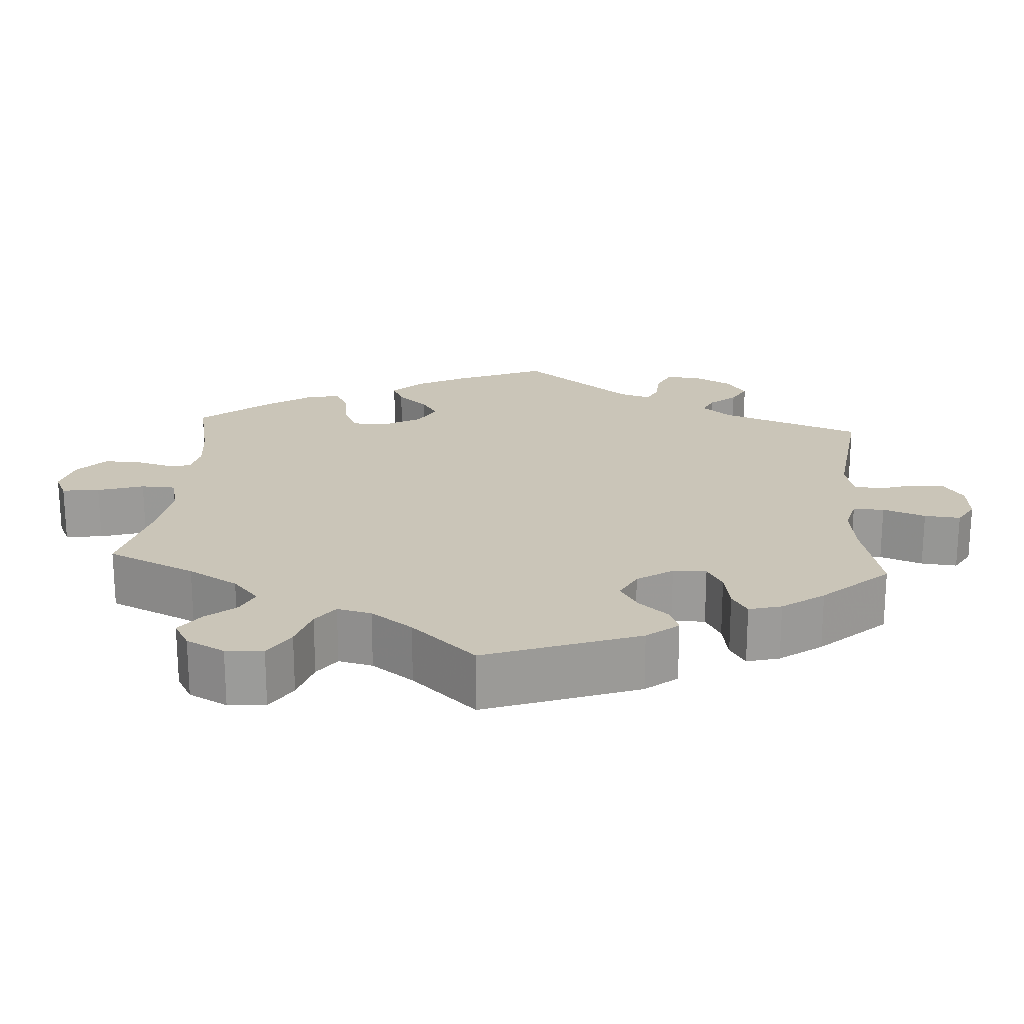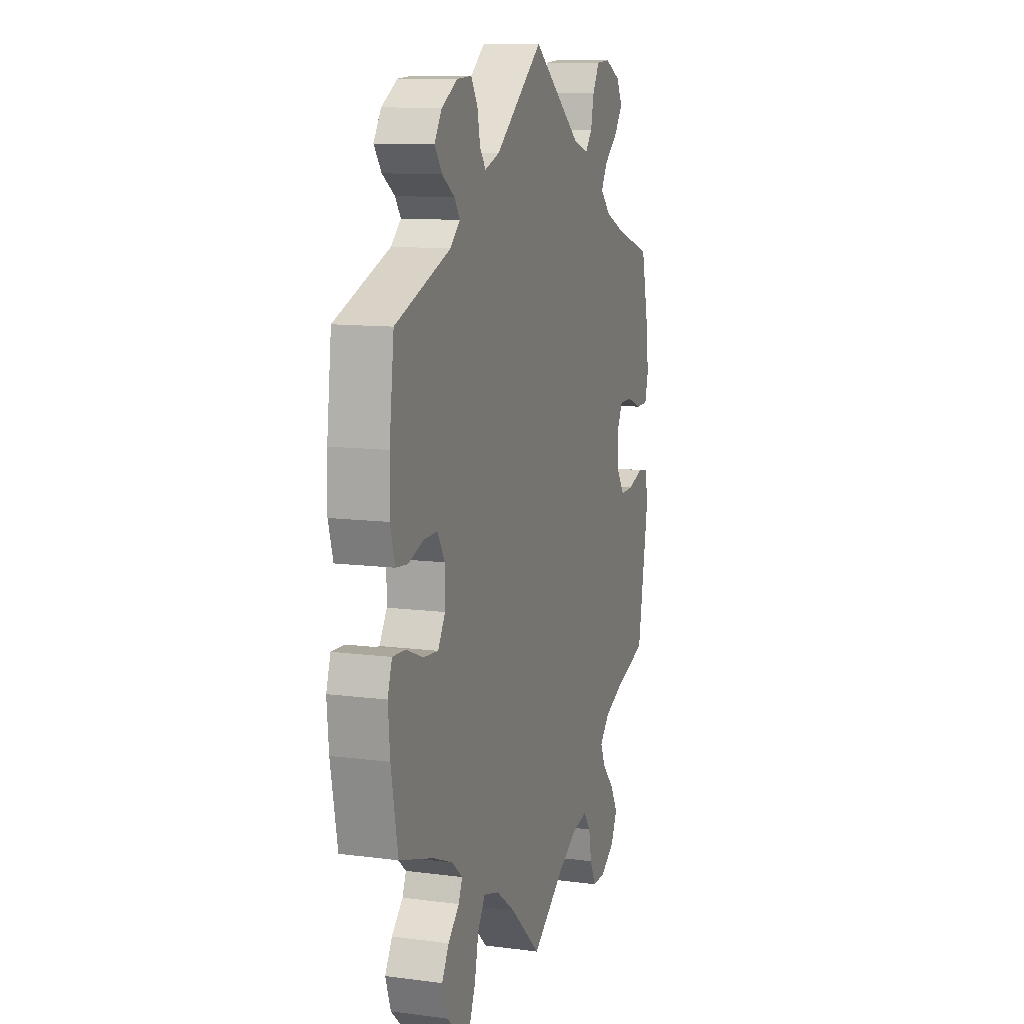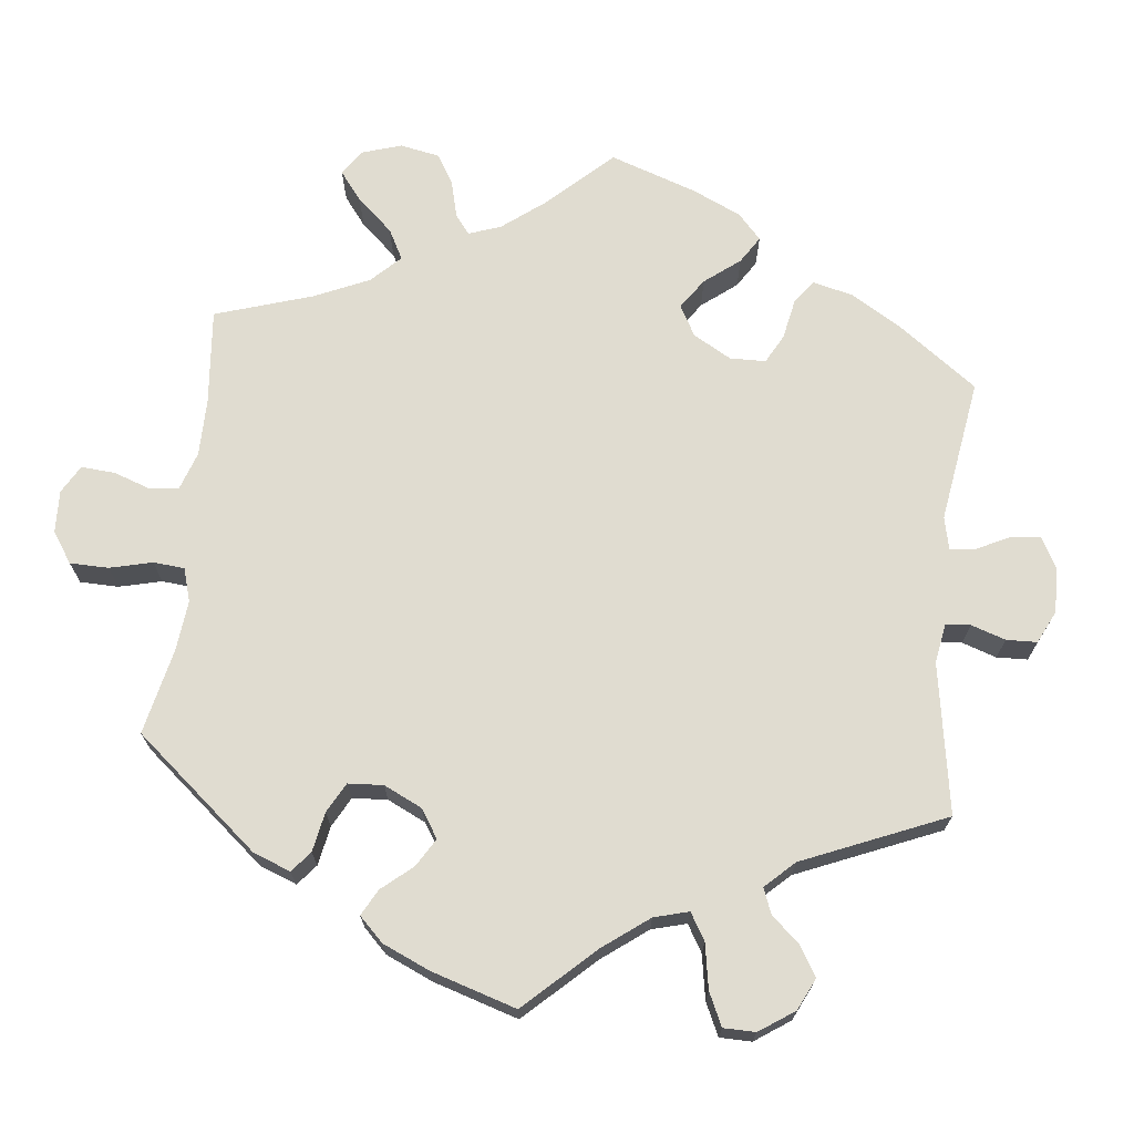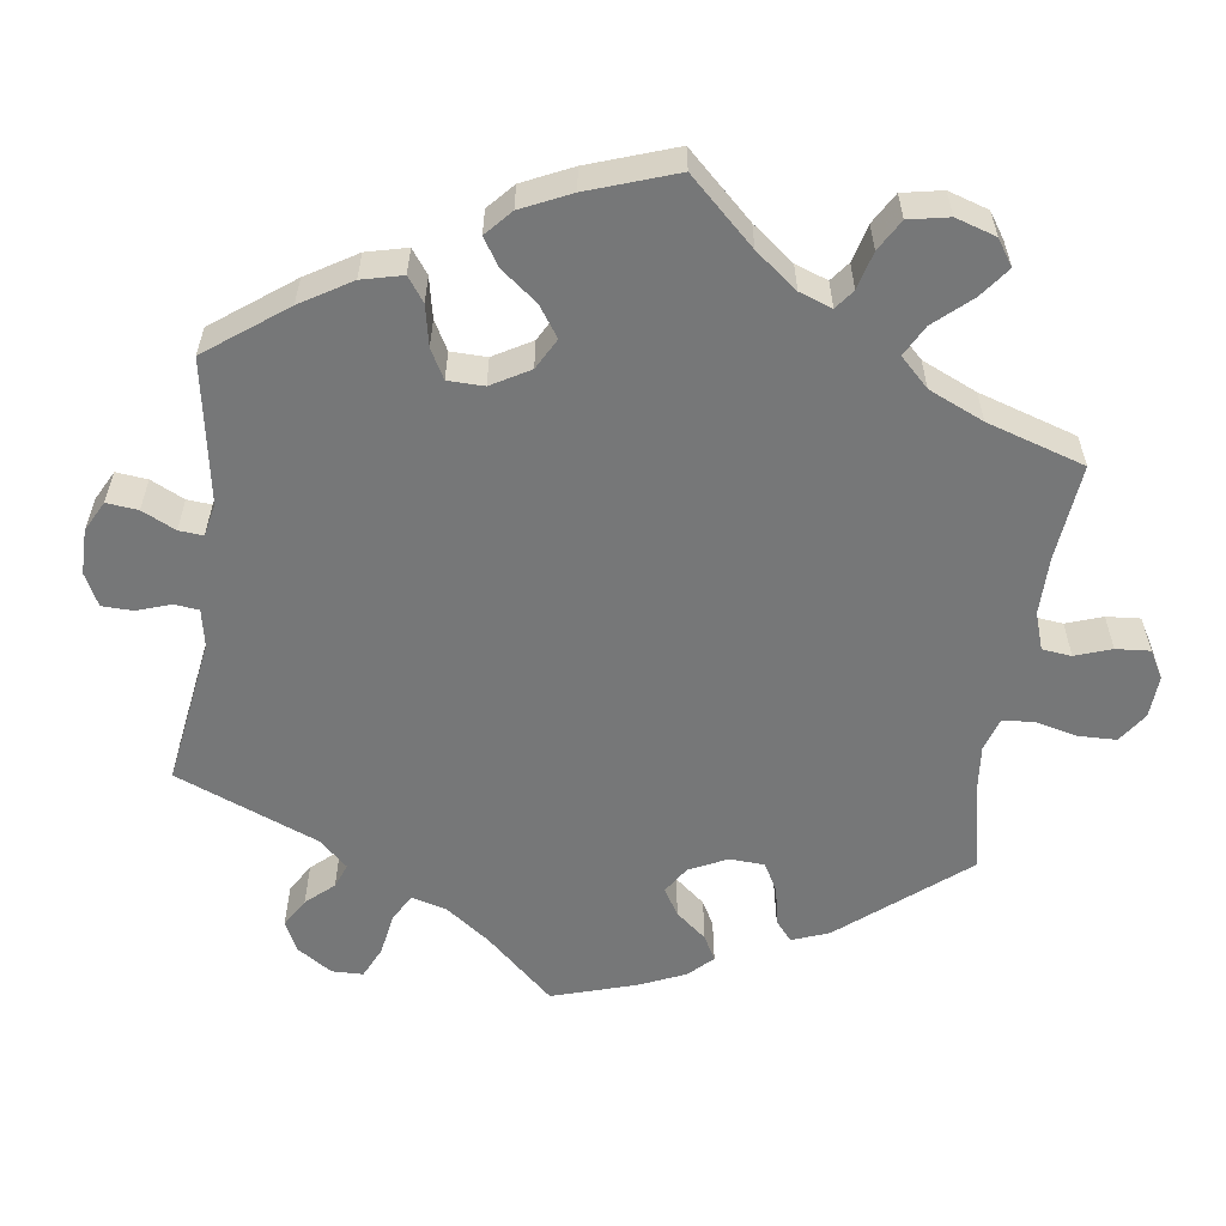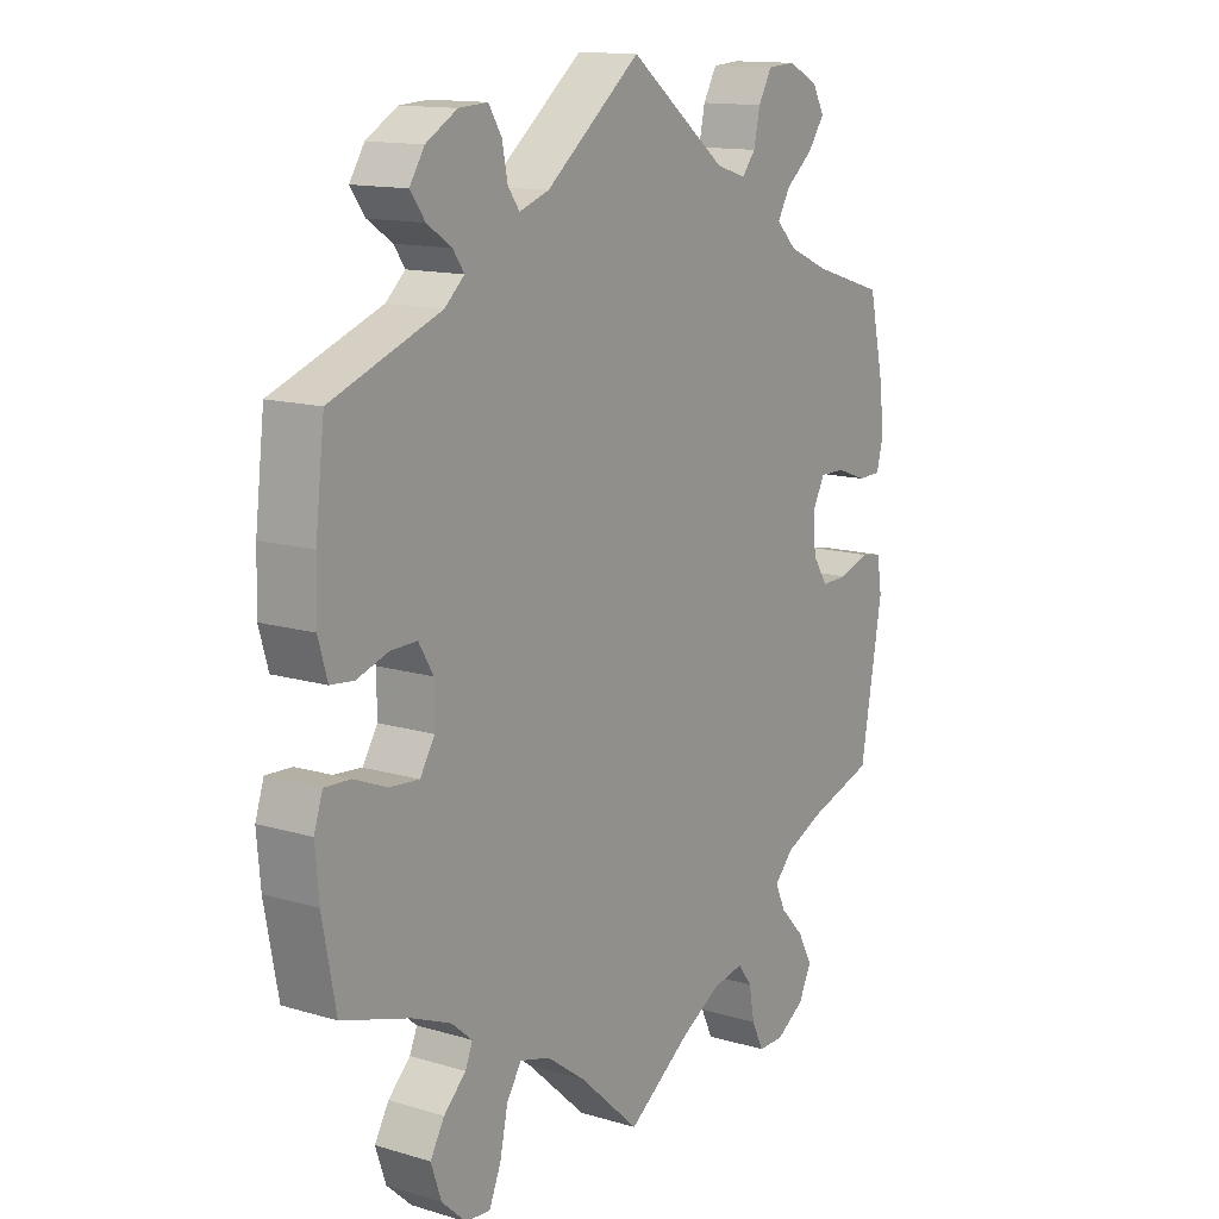
<metadata>
{"format":"obj","ext":"obj","renderer":"f3d","projection":"perspective","resolution":1024,"background":"white","views":[{"elev":20.4,"azim":-116.0,"up":"+Y"},{"elev":10.9,"azim":108.0,"up":"+Z"},{"elev":69.6,"azim":-54.0,"up":"+Y"},{"elev":-57.0,"azim":112.0,"up":"+Y"},{"elev":13.5,"azim":124.0,"up":"+Z"}]}
</metadata>
<code>
v 0.154 0.07 0.454
v 0.202 0.07 0.437
v 0.221 0.07 0.463
v 0.23 0.07 0.509
v 0.251 0.07 0.543
v 0.298 0.07 0.54
v 0.349 0.07 0.51
v 0.373 0.07 0.472
v 0.349 0.07 0.439
v 0.309 0.07 0.412
v 0.291 0.07 0.386
v 0.323 0.07 0.357
v 0.501 0.07 0.29
v 0.516 0.07 0.163
v 0.518 0.07 0.087
v 0.503 0.07 0.035
v 0.465 0.07 0.031
v 0.414 0.07 0.048
v 0.371 0.07 0.049
v 0.347 0.07 0.009
v 0.347 0.07 -0.048
v 0.371 0.07 -0.087
v 0.419 0.07 -0.083
v 0.473 0.07 -0.061
v 0.515 0.07 -0.059
v 0.529 0.07 -0.102
v 0.523 0.07 -0.172
v 0.501 0.07 -0.289
v 0.39 0.07 -0.323
v 0.327 0.07 -0.349
v 0.293 0.07 -0.378
v 0.305 0.07 -0.407
v 0.341 0.07 -0.442
v 0.364 0.07 -0.482
v 0.347 0.07 -0.532
v 0.307 0.07 -0.569
v 0.267 0.07 -0.572
v 0.248 0.07 -0.527
v 0.235 0.07 -0.466
v 0.211 0.07 -0.428
v 0.161 0.07 -0.442
v 0.098 0.07 -0.488
v 0 0.07 -0.578
v -0.103 0.07 -0.505
v -0.168 0.07 -0.468
v -0.219 0.07 -0.458
v -0.242 0.07 -0.489
v -0.251 0.07 -0.538
v -0.27 0.07 -0.578
v -0.312 0.07 -0.578
v -0.359 0.07 -0.548
v -0.38 0.07 -0.505
v -0.356 0.07 -0.461
v -0.317 0.07 -0.42
v -0.3 0.07 -0.383
v -0.331 0.07 -0.35
v -0.392 0.07 -0.323
v -0.5 0.07 -0.289
v -0.536 0.07 -0.083
v -0.528 0.07 -0.032
v -0.494 0.07 -0.026
v -0.445 0.07 -0.043
v -0.401 0.07 -0.044
v -0.376 0.07 -0.006
v -0.372 0.07 0.049
v -0.392 0.07 0.087
v -0.434 0.07 0.086
v -0.483 0.07 0.068
v -0.521 0.07 0.069
v -0.532 0.07 0.111
v -0.525 0.07 0.177
v -0.5 0.07 0.289
v -0.384 0.07 0.325
v -0.317 0.07 0.354
v -0.284 0.07 0.387
v -0.304 0.07 0.422
v -0.349 0.07 0.459
v -0.376 0.07 0.497
v -0.356 0.07 0.533
v -0.307 0.07 0.557
v -0.262 0.07 0.554
v -0.24 0.07 0.515
v -0.23 0.07 0.468
v -0.208 0.07 0.441
v -0.159 0.07 0.456
v 0 0.07 0.578
v 0.154 0 0.454
v 0.202 0 0.437
v 0.221 0 0.463
v 0.23 0 0.509
v 0.251 0 0.543
v 0.298 0 0.54
v 0.349 0 0.51
v 0.373 0 0.472
v 0.349 0 0.439
v 0.309 0 0.412
v 0.291 0 0.386
v 0.323 0 0.357
v 0.501 0 0.29
v 0.516 0 0.163
v 0.518 0 0.087
v 0.503 0 0.035
v 0.465 0 0.031
v 0.414 0 0.048
v 0.371 0 0.049
v 0.347 0 0.009
v 0.347 0 -0.048
v 0.371 0 -0.087
v 0.419 0 -0.083
v 0.473 0 -0.061
v 0.515 0 -0.059
v 0.529 0 -0.102
v 0.523 0 -0.172
v 0.501 0 -0.289
v 0.39 0 -0.323
v 0.327 0 -0.349
v 0.293 0 -0.378
v 0.305 0 -0.407
v 0.341 0 -0.442
v 0.364 0 -0.482
v 0.347 0 -0.532
v 0.307 0 -0.569
v 0.267 0 -0.572
v 0.248 0 -0.527
v 0.235 0 -0.466
v 0.211 0 -0.428
v 0.161 0 -0.442
v 0.098 0 -0.488
v 0 0 -0.578
v -0.103 0 -0.505
v -0.168 0 -0.468
v -0.219 0 -0.458
v -0.242 0 -0.489
v -0.251 0 -0.538
v -0.27 0 -0.578
v -0.312 0 -0.578
v -0.359 0 -0.548
v -0.38 0 -0.505
v -0.356 0 -0.461
v -0.317 0 -0.42
v -0.3 0 -0.383
v -0.331 0 -0.35
v -0.392 0 -0.323
v -0.5 0 -0.289
v -0.536 0 -0.083
v -0.528 0 -0.032
v -0.494 0 -0.026
v -0.445 0 -0.043
v -0.401 0 -0.044
v -0.376 0 -0.006
v -0.372 0 0.049
v -0.392 0 0.087
v -0.434 0 0.086
v -0.483 0 0.068
v -0.521 0 0.069
v -0.532 0 0.111
v -0.525 0 0.177
v -0.5 0 0.289
v -0.384 0 0.325
v -0.317 0 0.354
v -0.284 0 0.387
v -0.304 0 0.422
v -0.349 0 0.459
v -0.376 0 0.497
v -0.356 0 0.533
v -0.307 0 0.557
v -0.262 0 0.554
v -0.24 0 0.515
v -0.23 0 0.468
v -0.208 0 0.441
v -0.159 0 0.456
v 0 0 0.578
f 85 86 1
f 84 85 1 2
f 80 81 82 83
f 80 83 84
f 79 80 84
f 76 77 78 79
f 75 76 79 84
f 74 75 84 2
f 70 71 72 73
f 70 73 74 2
f 67 68 69 70
f 66 67 70 2
f 59 60 61 62
f 57 58 59 62
f 56 57 62 63
f 55 56 63 64
f 51 52 53 54
f 51 54 55
f 50 51 55
f 47 48 49 50
f 46 47 50 55
f 45 46 55 64
f 42 43 44
f 41 42 44 45
f 40 41 45 64
f 36 37 38 39
f 36 39 40
f 35 36 40
f 32 33 34 35
f 31 32 35 40
f 30 31 40 64
f 26 27 28 29
f 23 24 25 26
f 22 23 26 29
f 21 22 29 30
f 15 16 17 18
f 15 18 19
f 12 13 14 15
f 11 12 15 19
f 7 8 9 10
f 7 10 11
f 6 7 11
f 3 4 5 6
f 2 3 6 11
f 65 66 2 11
f 20 21 30 64
f 20 64 65
f 11 19 20 65
f 87 172 171
f 88 87 171 170
f 169 168 167 166
f 170 169 166
f 170 166 165
f 165 164 163 162
f 170 165 162 161
f 88 170 161 160
f 159 158 157 156
f 88 160 159 156
f 156 155 154 153
f 88 156 153 152
f 148 147 146 145
f 148 145 144 143
f 149 148 143 142
f 150 149 142 141
f 140 139 138 137
f 141 140 137
f 141 137 136
f 136 135 134 133
f 141 136 133 132
f 150 141 132 131
f 130 129 128
f 131 130 128 127
f 150 131 127 126
f 125 124 123 122
f 126 125 122
f 126 122 121
f 121 120 119 118
f 126 121 118 117
f 150 126 117 116
f 115 114 113 112
f 112 111 110 109
f 115 112 109 108
f 116 115 108 107
f 104 103 102 101
f 105 104 101
f 101 100 99 98
f 105 101 98 97
f 96 95 94 93
f 97 96 93
f 97 93 92
f 92 91 90 89
f 97 92 89 88
f 97 88 152 151
f 150 116 107 106
f 151 150 106
f 151 106 105 97
f 1 87 88 2
f 2 88 89 3
f 3 89 90 4
f 4 90 91 5
f 5 91 92 6
f 6 92 93 7
f 7 93 94 8
f 8 94 95 9
f 9 95 96 10
f 10 96 97 11
f 11 97 98 12
f 12 98 99 13
f 13 99 100 14
f 14 100 101 15
f 15 101 102 16
f 16 102 103 17
f 17 103 104 18
f 18 104 105 19
f 19 105 106 20
f 20 106 107 21
f 21 107 108 22
f 22 108 109 23
f 23 109 110 24
f 24 110 111 25
f 25 111 112 26
f 26 112 113 27
f 27 113 114 28
f 28 114 115 29
f 29 115 116 30
f 30 116 117 31
f 31 117 118 32
f 32 118 119 33
f 33 119 120 34
f 34 120 121 35
f 35 121 122 36
f 36 122 123 37
f 37 123 124 38
f 38 124 125 39
f 39 125 126 40
f 40 126 127 41
f 41 127 128 42
f 42 128 129 43
f 43 129 130 44
f 44 130 131 45
f 45 131 132 46
f 46 132 133 47
f 47 133 134 48
f 48 134 135 49
f 49 135 136 50
f 50 136 137 51
f 51 137 138 52
f 52 138 139 53
f 53 139 140 54
f 54 140 141 55
f 55 141 142 56
f 56 142 143 57
f 57 143 144 58
f 58 144 145 59
f 59 145 146 60
f 60 146 147 61
f 61 147 148 62
f 62 148 149 63
f 63 149 150 64
f 64 150 151 65
f 65 151 152 66
f 66 152 153 67
f 67 153 154 68
f 68 154 155 69
f 69 155 156 70
f 70 156 157 71
f 71 157 158 72
f 72 158 159 73
f 73 159 160 74
f 74 160 161 75
f 75 161 162 76
f 76 162 163 77
f 77 163 164 78
f 78 164 165 79
f 79 165 166 80
f 80 166 167 81
f 81 167 168 82
f 82 168 169 83
f 83 169 170 84
f 84 170 171 85
f 85 171 172 86
f 86 172 87 1

</code>
